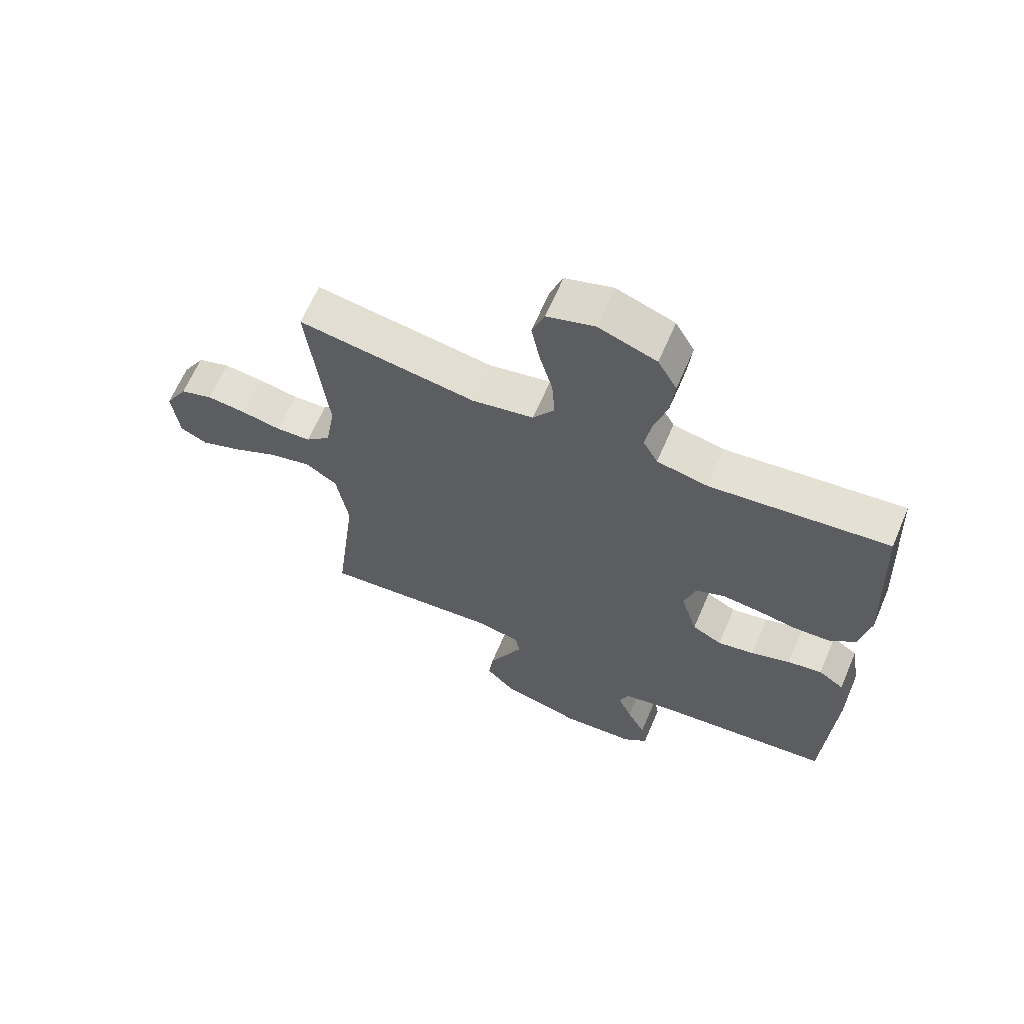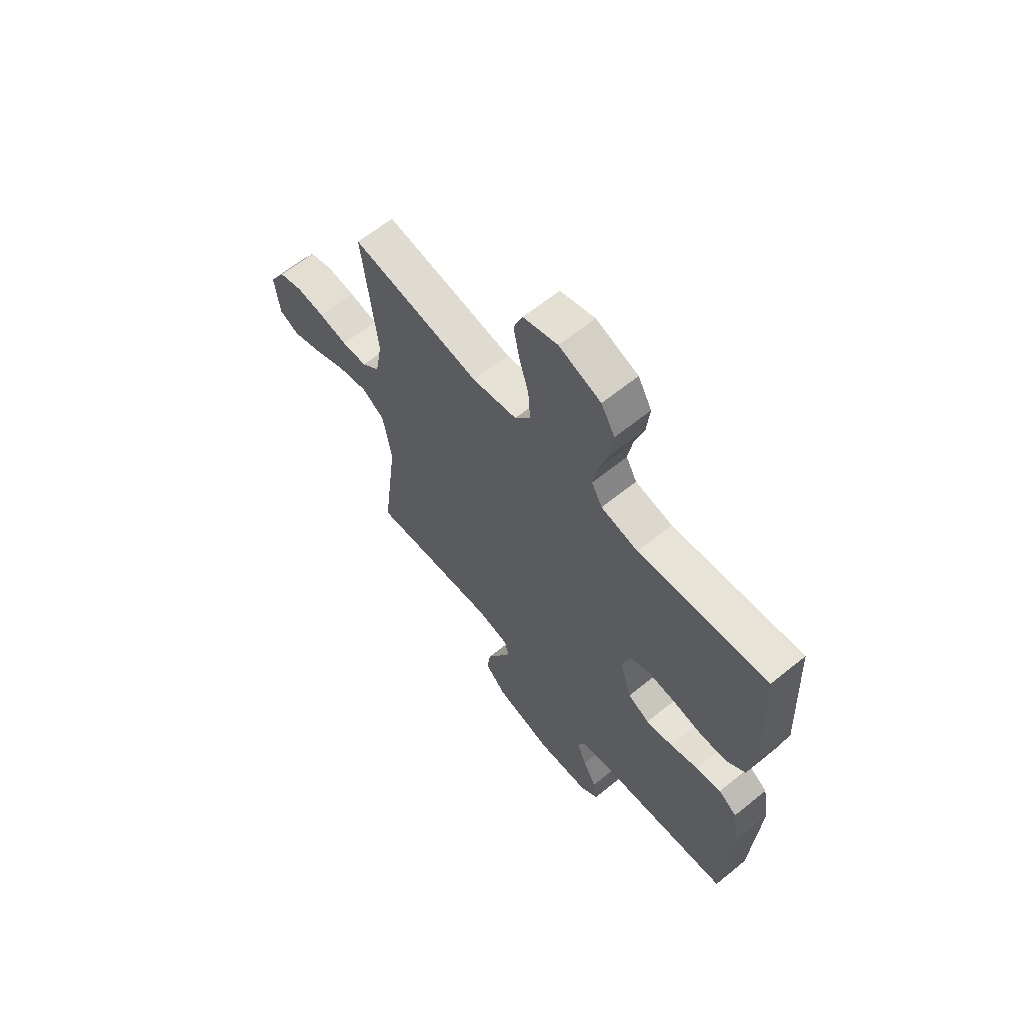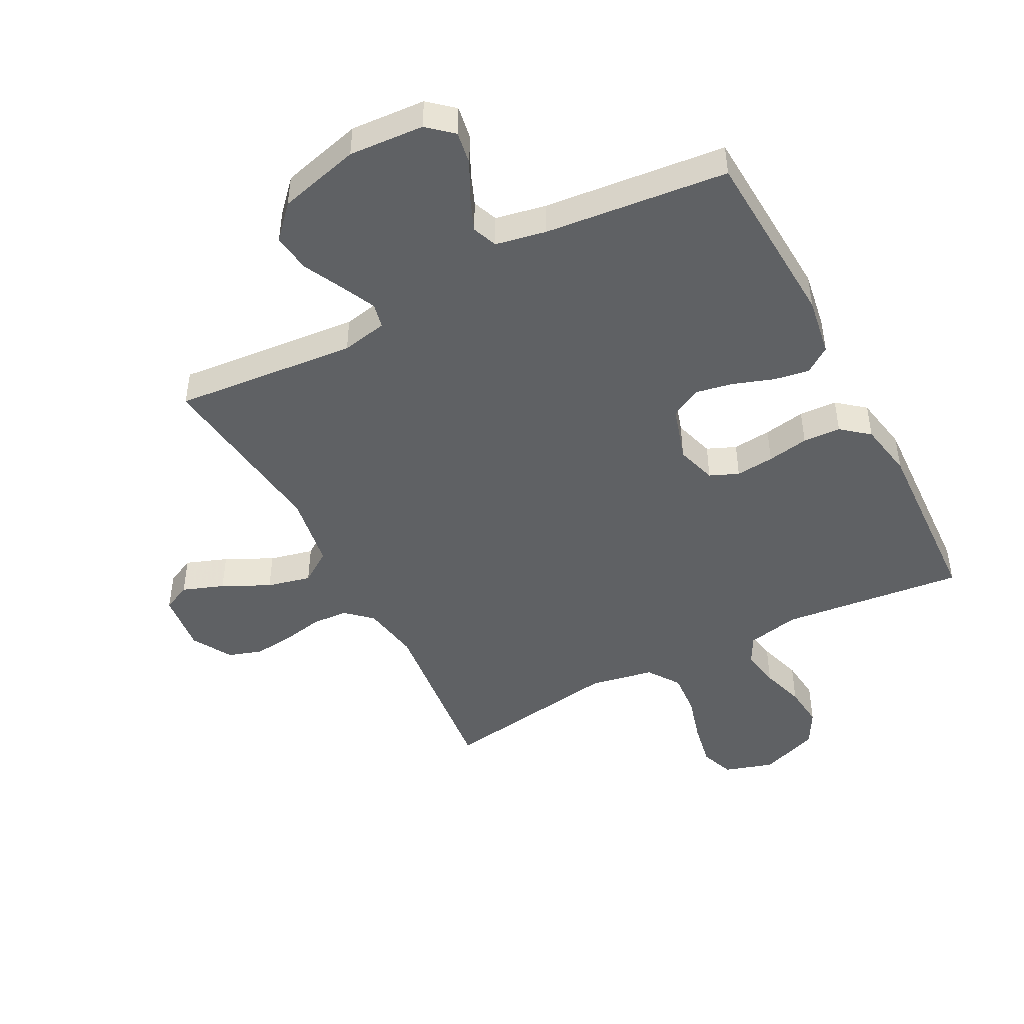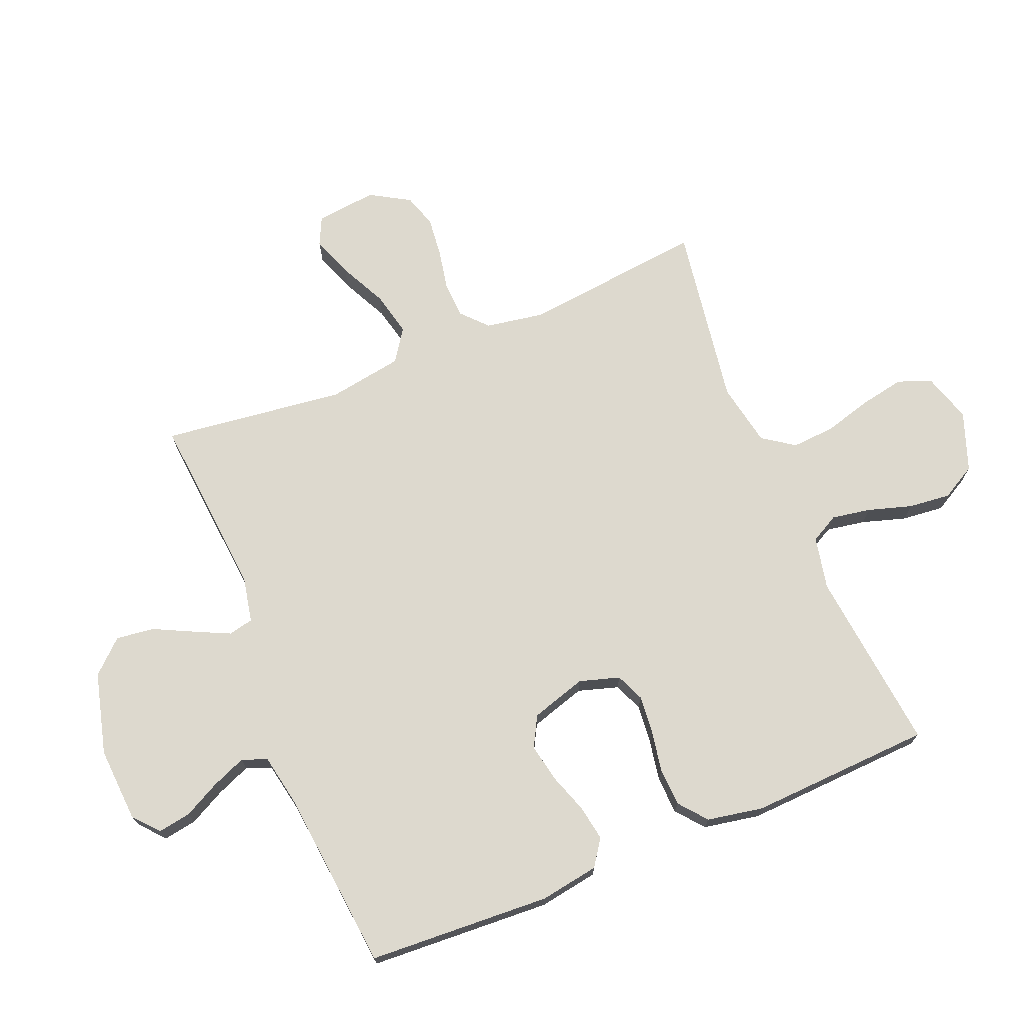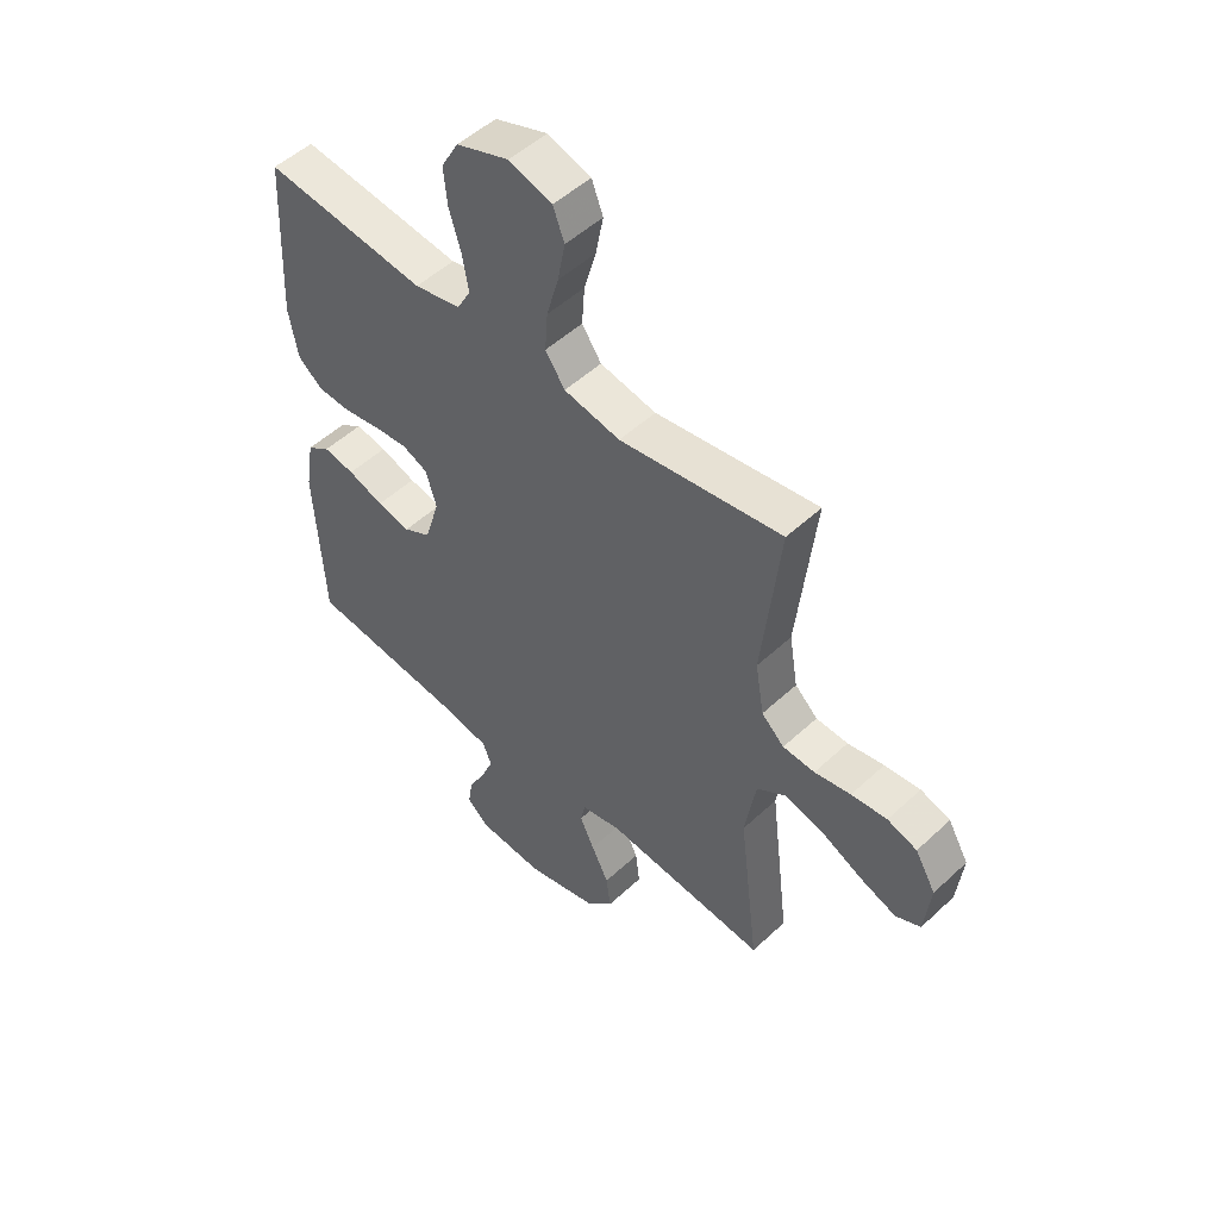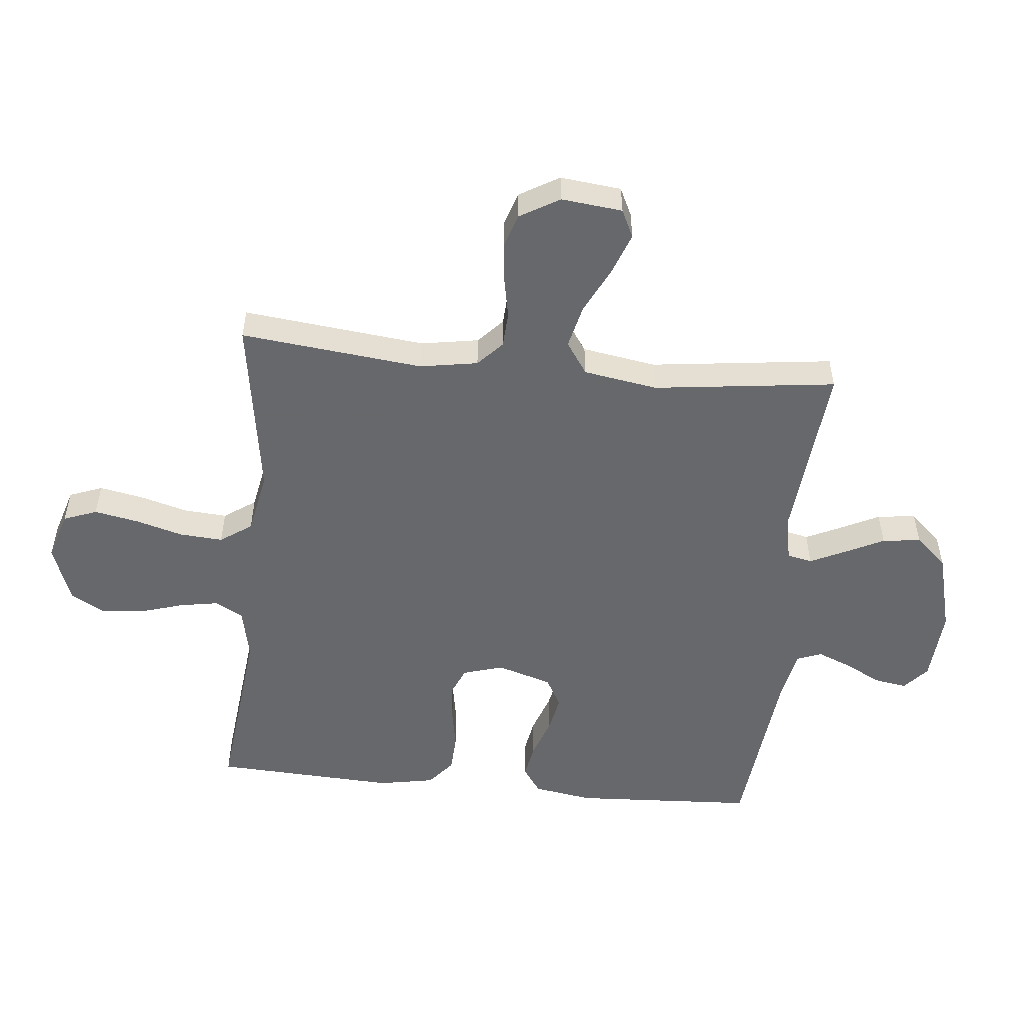
<metadata>
{"format":"obj","ext":"obj","renderer":"f3d","projection":"perspective","resolution":1024,"background":"white","views":[{"elev":64.8,"azim":-156.8,"up":"+Z"},{"elev":63.8,"azim":-129.3,"up":"+Z"},{"elev":-46.6,"azim":-152.3,"up":"+Y"},{"elev":71.7,"azim":-112.3,"up":"+Y"},{"elev":51.1,"azim":44.7,"up":"+Z"},{"elev":-52.3,"azim":84.3,"up":"+Y"}]}
</metadata>
<code>
v 0.5 0.07 0.5
v 0.467 0.07 0.2
v 0.483 0.07 0.105
v 0.525 0.07 0.066
v 0.584 0.07 0.063
v 0.651 0.07 0.076
v 0.717 0.07 0.083
v 0.772 0.07 0.065
v 0.81 0.07 0
v 0.799 0.07 -0.1
v 0.753 0.07 -0.122
v 0.685 0.07 -0.097
v 0.608 0.07 -0.059
v 0.536 0.07 -0.042
v 0.483 0.07 -0.078
v 0.463 0.07 -0.2
v 0.5 0.07 -0.5
v 0.2 0.07 -0.473
v 0.125 0.07 -0.488
v 0.116 0.07 -0.529
v 0.143 0.07 -0.586
v 0.175 0.07 -0.651
v 0.183 0.07 -0.714
v 0.134 0.07 -0.767
v 0 0.07 -0.802
v -0.123 0.07 -0.794
v -0.164 0.07 -0.758
v -0.155 0.07 -0.704
v -0.124 0.07 -0.644
v -0.101 0.07 -0.588
v -0.117 0.07 -0.547
v -0.2 0.07 -0.531
v -0.5 0.07 -0.5
v -0.516 0.07 -0.2
v -0.5 0.07 -0.103
v -0.457 0.07 -0.073
v -0.399 0.07 -0.083
v -0.333 0.07 -0.106
v -0.271 0.07 -0.118
v -0.221 0.07 -0.091
v -0.193 0.07 0
v -0.213 0.07 0.066
v -0.26 0.07 0.086
v -0.323 0.07 0.08
v -0.391 0.07 0.068
v -0.453 0.07 0.071
v -0.498 0.07 0.108
v -0.515 0.07 0.2
v -0.5 0.07 0.5
v -0.2 0.07 0.467
v -0.114 0.07 0.485
v -0.089 0.07 0.531
v -0.1 0.07 0.595
v -0.122 0.07 0.667
v -0.129 0.07 0.736
v -0.097 0.07 0.793
v 0 0.07 0.828
v 0.08 0.07 0.803
v 0.101 0.07 0.748
v 0.087 0.07 0.675
v 0.065 0.07 0.597
v 0.06 0.07 0.526
v 0.096 0.07 0.474
v 0.2 0.07 0.454
v 0.5 0 0.5
v 0.467 0 0.2
v 0.483 0 0.105
v 0.525 0 0.066
v 0.584 0 0.063
v 0.651 0 0.076
v 0.717 0 0.083
v 0.772 0 0.065
v 0.81 0 0
v 0.799 0 -0.1
v 0.753 0 -0.122
v 0.685 0 -0.097
v 0.608 0 -0.059
v 0.536 0 -0.042
v 0.483 0 -0.078
v 0.463 0 -0.2
v 0.5 0 -0.5
v 0.2 0 -0.473
v 0.125 0 -0.488
v 0.116 0 -0.529
v 0.143 0 -0.586
v 0.175 0 -0.651
v 0.183 0 -0.714
v 0.134 0 -0.767
v 0 0 -0.802
v -0.123 0 -0.794
v -0.164 0 -0.758
v -0.155 0 -0.704
v -0.124 0 -0.644
v -0.101 0 -0.588
v -0.117 0 -0.547
v -0.2 0 -0.531
v -0.5 0 -0.5
v -0.516 0 -0.2
v -0.5 0 -0.103
v -0.457 0 -0.073
v -0.399 0 -0.083
v -0.333 0 -0.106
v -0.271 0 -0.118
v -0.221 0 -0.091
v -0.193 0 0
v -0.213 0 0.066
v -0.26 0 0.086
v -0.323 0 0.08
v -0.391 0 0.068
v -0.453 0 0.071
v -0.498 0 0.108
v -0.515 0 0.2
v -0.5 0 0.5
v -0.2 0 0.467
v -0.114 0 0.485
v -0.089 0 0.531
v -0.1 0 0.595
v -0.122 0 0.667
v -0.129 0 0.736
v -0.097 0 0.793
v 0 0 0.828
v 0.08 0 0.803
v 0.101 0 0.748
v 0.087 0 0.675
v 0.065 0 0.597
v 0.06 0 0.526
v 0.096 0 0.474
v 0.2 0 0.454
f 58 59 60 61
f 56 57 58 61
f 56 61 62
f 53 54 55 56
f 52 53 56 62
f 51 52 62 63
f 47 48 49 50
f 44 45 46 47
f 43 44 47 50
f 42 43 50 51
f 35 36 37 38
f 35 38 39
f 32 33 34 35
f 31 32 35 39
f 30 31 39 40
f 26 27 28 29
f 26 29 30
f 25 26 30
f 21 22 23 24
f 20 21 24 25
f 19 20 25 30
f 16 17 18
f 15 16 18 19
f 10 11 12 13
f 10 13 14
f 9 10 14
f 8 9 14
f 5 6 7 8
f 5 8 14
f 4 5 14 15
f 64 1 2
f 64 2 3
f 63 64 3
f 41 42 51 63
f 41 63 3
f 19 30 40 41
f 15 19 41
f 3 4 15 41
f 125 124 123 122
f 125 122 121 120
f 126 125 120
f 120 119 118 117
f 126 120 117 116
f 127 126 116 115
f 114 113 112 111
f 111 110 109 108
f 114 111 108 107
f 115 114 107 106
f 102 101 100 99
f 103 102 99
f 99 98 97 96
f 103 99 96 95
f 104 103 95 94
f 93 92 91 90
f 94 93 90
f 94 90 89
f 88 87 86 85
f 89 88 85 84
f 94 89 84 83
f 82 81 80
f 83 82 80 79
f 77 76 75 74
f 78 77 74
f 78 74 73
f 78 73 72
f 72 71 70 69
f 78 72 69
f 79 78 69 68
f 66 65 128
f 67 66 128
f 67 128 127
f 127 115 106 105
f 67 127 105
f 105 104 94 83
f 105 83 79
f 105 79 68 67
f 1 65 66 2
f 2 66 67 3
f 3 67 68 4
f 4 68 69 5
f 5 69 70 6
f 6 70 71 7
f 7 71 72 8
f 8 72 73 9
f 9 73 74 10
f 10 74 75 11
f 11 75 76 12
f 12 76 77 13
f 13 77 78 14
f 14 78 79 15
f 15 79 80 16
f 16 80 81 17
f 17 81 82 18
f 18 82 83 19
f 19 83 84 20
f 20 84 85 21
f 21 85 86 22
f 22 86 87 23
f 23 87 88 24
f 24 88 89 25
f 25 89 90 26
f 26 90 91 27
f 27 91 92 28
f 28 92 93 29
f 29 93 94 30
f 30 94 95 31
f 31 95 96 32
f 32 96 97 33
f 33 97 98 34
f 34 98 99 35
f 35 99 100 36
f 36 100 101 37
f 37 101 102 38
f 38 102 103 39
f 39 103 104 40
f 40 104 105 41
f 41 105 106 42
f 42 106 107 43
f 43 107 108 44
f 44 108 109 45
f 45 109 110 46
f 46 110 111 47
f 47 111 112 48
f 48 112 113 49
f 49 113 114 50
f 50 114 115 51
f 51 115 116 52
f 52 116 117 53
f 53 117 118 54
f 54 118 119 55
f 55 119 120 56
f 56 120 121 57
f 57 121 122 58
f 58 122 123 59
f 59 123 124 60
f 60 124 125 61
f 61 125 126 62
f 62 126 127 63
f 63 127 128 64
f 64 128 65 1

</code>
